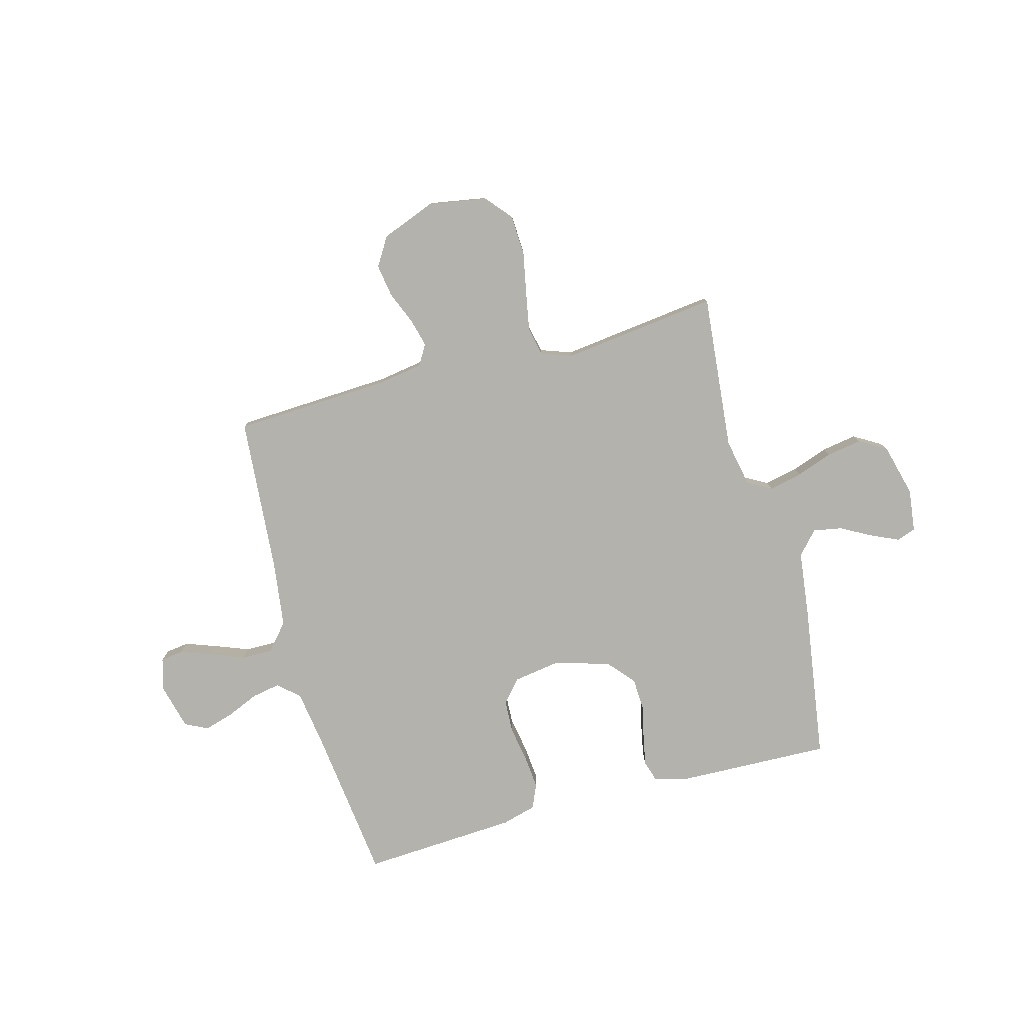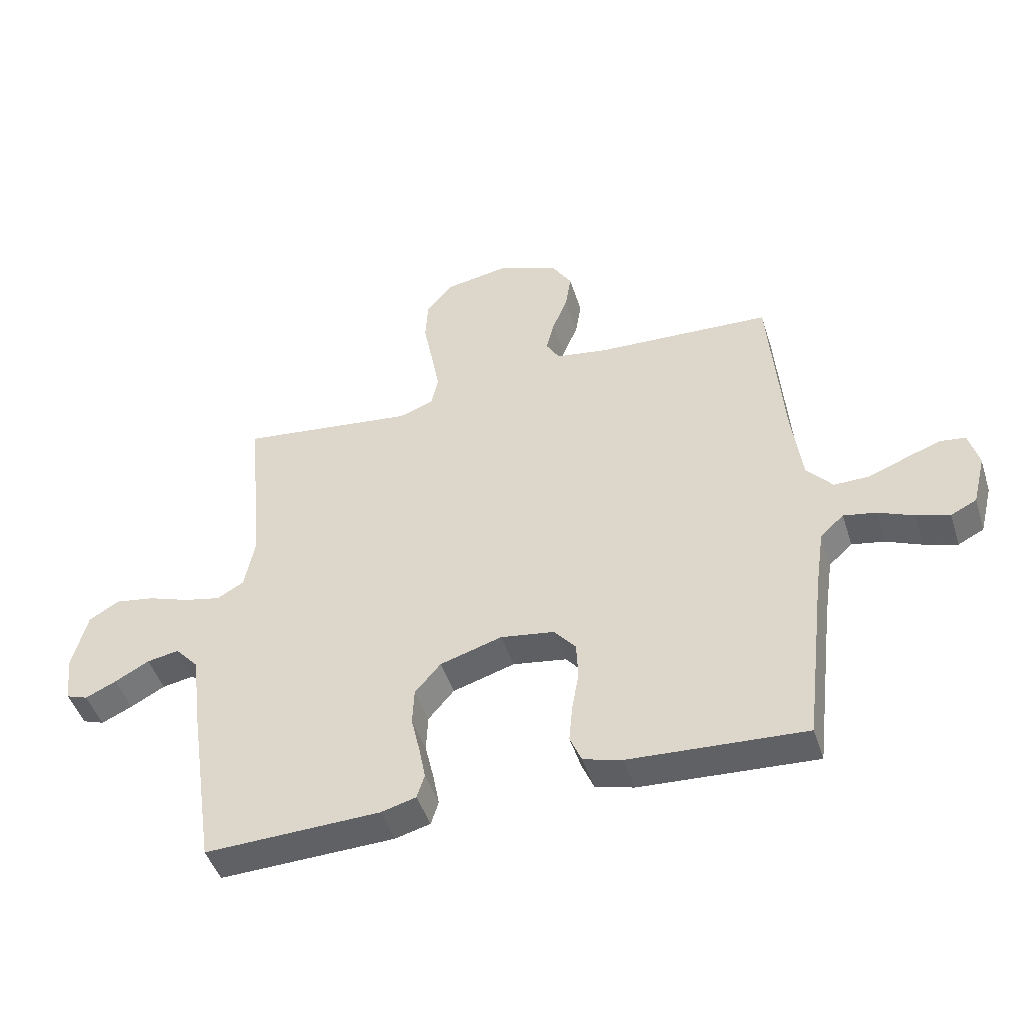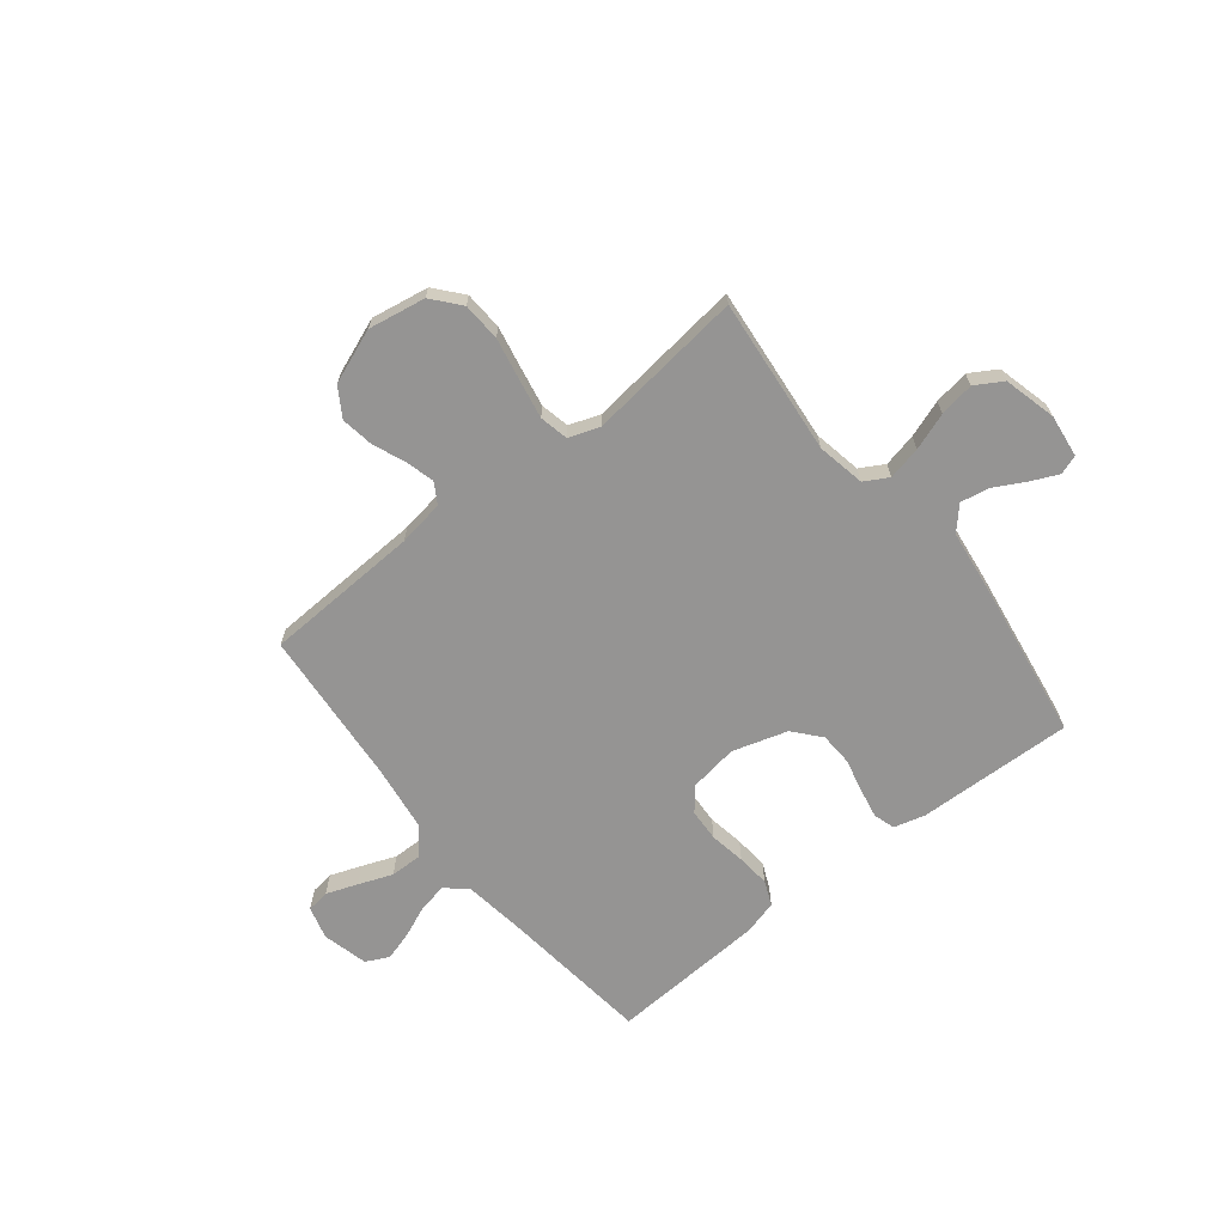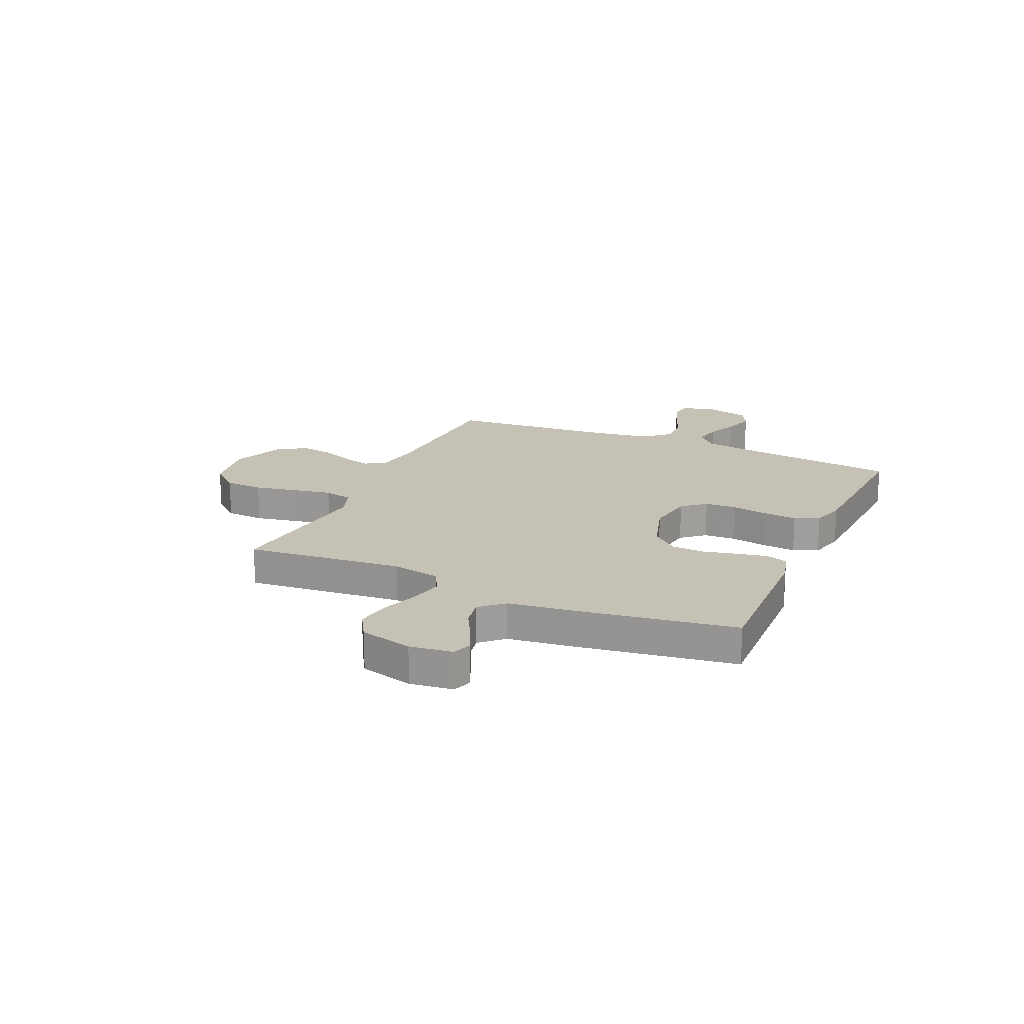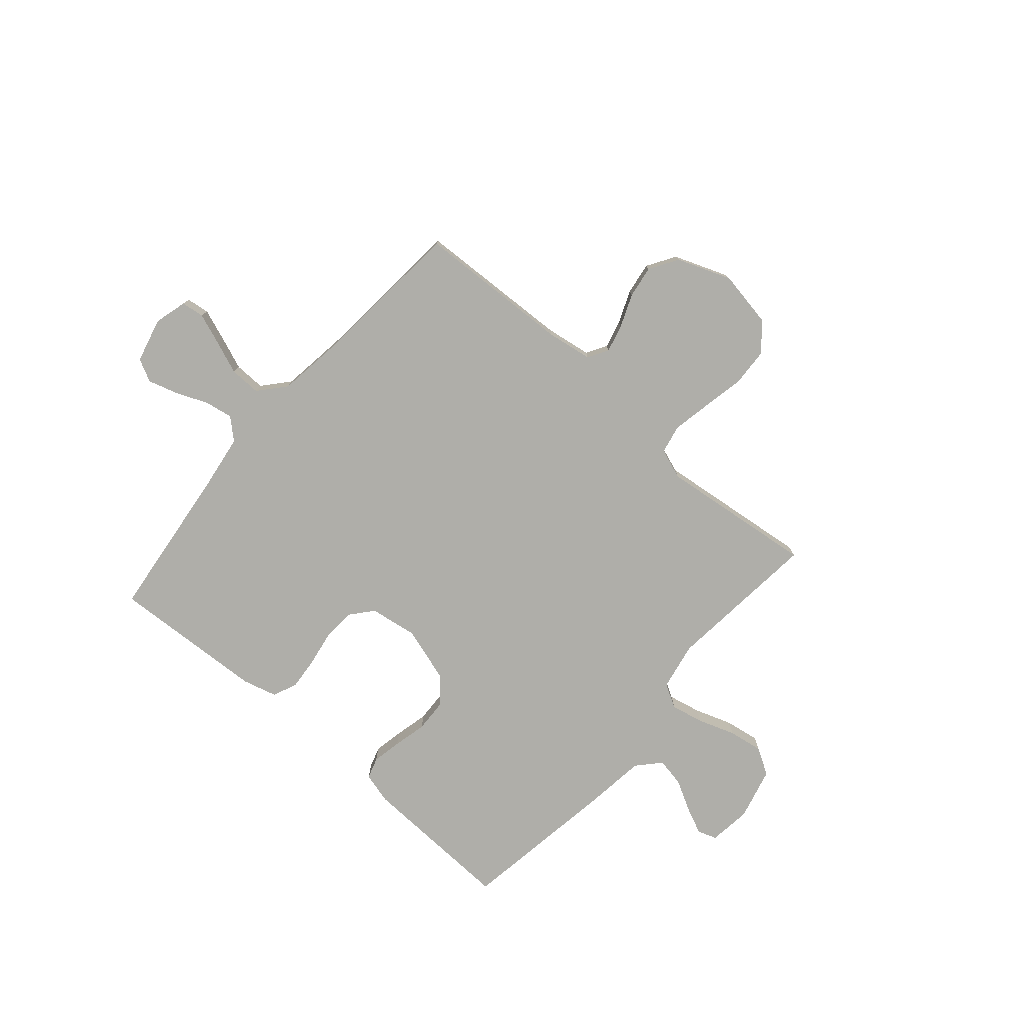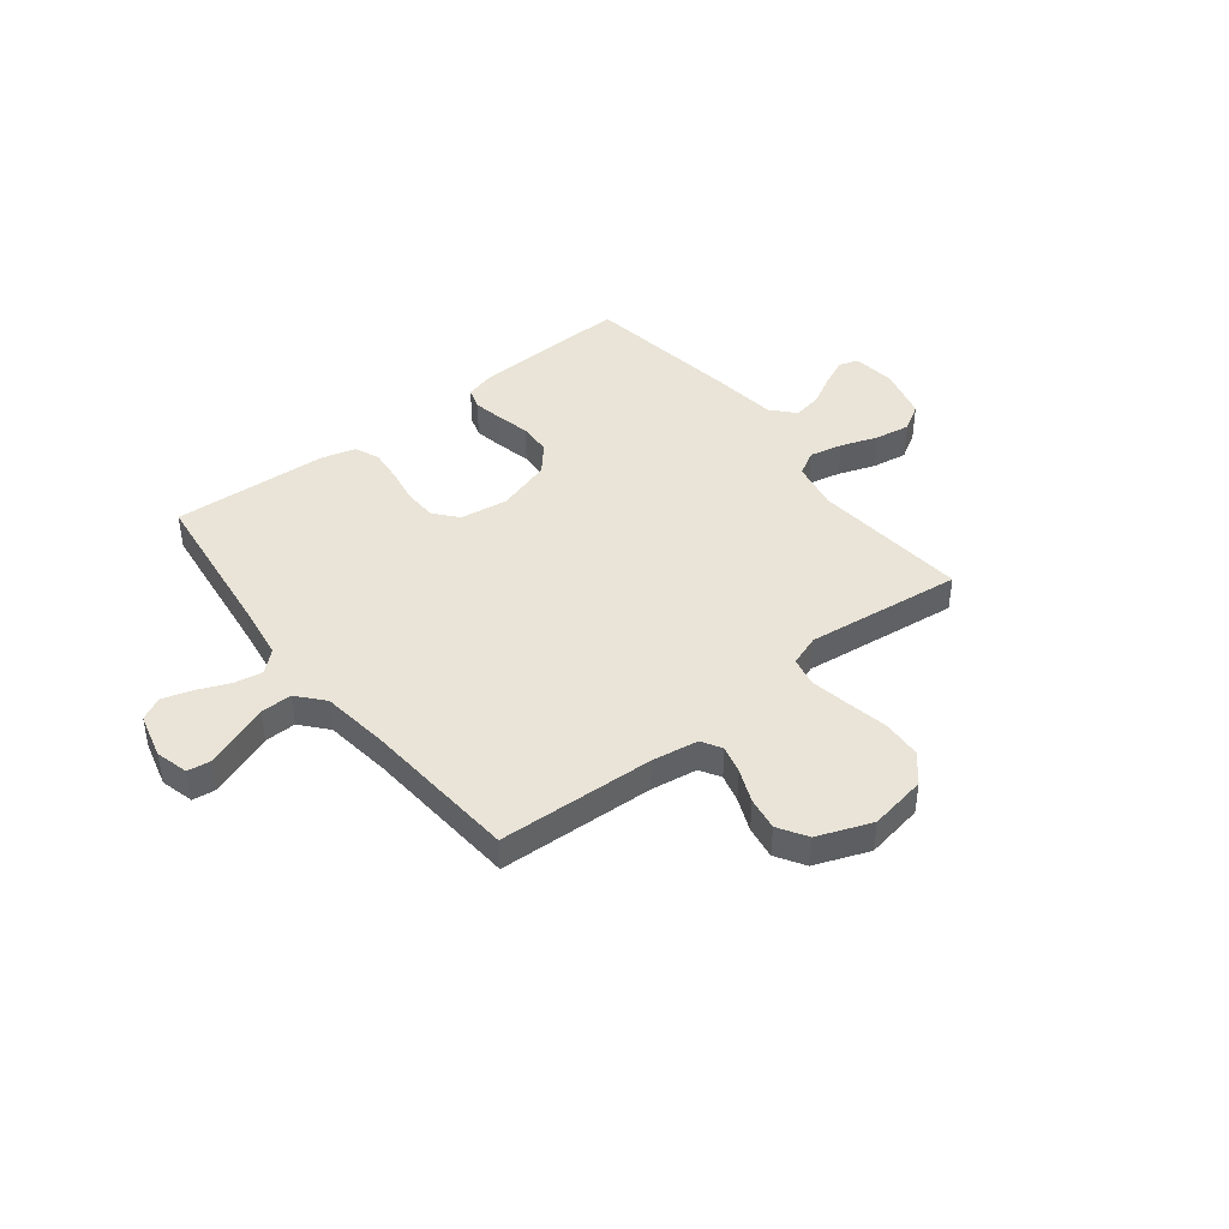
<metadata>
{"format":"obj","ext":"obj","renderer":"f3d","projection":"perspective","resolution":1024,"background":"white","views":[{"elev":-79.5,"azim":15.2,"up":"+Y"},{"elev":-46.4,"azim":-162.6,"up":"+Z"},{"elev":-67.2,"azim":38.4,"up":"+Y"},{"elev":18.8,"azim":114.0,"up":"+Y"},{"elev":-77.5,"azim":-41.1,"up":"+Y"},{"elev":43.1,"azim":-38.1,"up":"+Y"}]}
</metadata>
<code>
v -0.5 0.07 -0.5
v -0.536 0.07 -0.2
v -0.552 0.07 -0.092
v -0.592 0.07 -0.056
v -0.647 0.07 -0.066
v -0.708 0.07 -0.092
v -0.765 0.07 -0.109
v -0.809 0.07 -0.087
v -0.831 0.07 0
v -0.814 0.07 0.063
v -0.77 0.07 0.069
v -0.71 0.07 0.047
v -0.645 0.07 0.022
v -0.585 0.07 0.021
v -0.541 0.07 0.072
v -0.524 0.07 0.2
v -0.5 0.07 0.5
v -0.2 0.07 0.514
v -0.111 0.07 0.528
v -0.088 0.07 0.567
v -0.102 0.07 0.621
v -0.128 0.07 0.684
v -0.138 0.07 0.747
v -0.104 0.07 0.802
v 0 0.07 0.842
v 0.11 0.07 0.823
v 0.155 0.07 0.77
v 0.159 0.07 0.696
v 0.143 0.07 0.615
v 0.129 0.07 0.54
v 0.141 0.07 0.485
v 0.2 0.07 0.464
v 0.5 0.07 0.5
v 0.471 0.07 0.2
v 0.489 0.07 0.108
v 0.535 0.07 0.082
v 0.599 0.07 0.096
v 0.67 0.07 0.121
v 0.737 0.07 0.132
v 0.789 0.07 0.101
v 0.815 0.07 0
v 0.805 0.07 -0.082
v 0.768 0.07 -0.095
v 0.715 0.07 -0.071
v 0.656 0.07 -0.039
v 0.601 0.07 -0.029
v 0.561 0.07 -0.073
v 0.545 0.07 -0.2
v 0.5 0.07 -0.5
v 0.2 0.07 -0.49
v 0.14 0.07 -0.474
v 0.127 0.07 -0.433
v 0.138 0.07 -0.376
v 0.153 0.07 -0.311
v 0.15 0.07 -0.248
v 0.106 0.07 -0.197
v 0 0.07 -0.165
v -0.092 0.07 -0.179
v -0.129 0.07 -0.223
v -0.132 0.07 -0.285
v -0.12 0.07 -0.354
v -0.114 0.07 -0.418
v -0.134 0.07 -0.465
v -0.2 0.07 -0.483
v -0.5 0 -0.5
v -0.536 0 -0.2
v -0.552 0 -0.092
v -0.592 0 -0.056
v -0.647 0 -0.066
v -0.708 0 -0.092
v -0.765 0 -0.109
v -0.809 0 -0.087
v -0.831 0 0
v -0.814 0 0.063
v -0.77 0 0.069
v -0.71 0 0.047
v -0.645 0 0.022
v -0.585 0 0.021
v -0.541 0 0.072
v -0.524 0 0.2
v -0.5 0 0.5
v -0.2 0 0.514
v -0.111 0 0.528
v -0.088 0 0.567
v -0.102 0 0.621
v -0.128 0 0.684
v -0.138 0 0.747
v -0.104 0 0.802
v 0 0 0.842
v 0.11 0 0.823
v 0.155 0 0.77
v 0.159 0 0.696
v 0.143 0 0.615
v 0.129 0 0.54
v 0.141 0 0.485
v 0.2 0 0.464
v 0.5 0 0.5
v 0.471 0 0.2
v 0.489 0 0.108
v 0.535 0 0.082
v 0.599 0 0.096
v 0.67 0 0.121
v 0.737 0 0.132
v 0.789 0 0.101
v 0.815 0 0
v 0.805 0 -0.082
v 0.768 0 -0.095
v 0.715 0 -0.071
v 0.656 0 -0.039
v 0.601 0 -0.029
v 0.561 0 -0.073
v 0.545 0 -0.2
v 0.5 0 -0.5
v 0.2 0 -0.49
v 0.14 0 -0.474
v 0.127 0 -0.433
v 0.138 0 -0.376
v 0.153 0 -0.311
v 0.15 0 -0.248
v 0.106 0 -0.197
v 0 0 -0.165
v -0.092 0 -0.179
v -0.129 0 -0.223
v -0.132 0 -0.285
v -0.12 0 -0.354
v -0.114 0 -0.418
v -0.134 0 -0.465
v -0.2 0 -0.483
f 64 1 2
f 63 64 2
f 62 63 2
f 61 62 2
f 60 61 2
f 59 60 2 3
f 58 59 3 4
f 57 58 4
f 52 53 54
f 51 52 54
f 50 51 54
f 49 50 54
f 48 49 54
f 47 48 54
f 46 47 54 55
f 43 44 45
f 42 43 45
f 41 42 45
f 40 41 45
f 39 40 45
f 38 39 45
f 37 38 45
f 36 37 45 46
f 46 55 56
f 36 46 56
f 35 36 56
f 32 33 34
f 35 56 57
f 34 35 57
f 32 34 57
f 31 32 57
f 27 28 29
f 26 27 29
f 25 26 29
f 24 25 29
f 23 24 29
f 22 23 29
f 21 22 29
f 20 21 29 30
f 16 17 18
f 15 16 18 19
f 14 15 19
f 11 12 13
f 10 11 13
f 9 10 13
f 8 9 13
f 7 8 13
f 6 7 13
f 5 6 13
f 4 5 13 14
f 57 4 14 19
f 30 31 57
f 20 30 57
f 19 20 57
f 66 65 128
f 66 128 127
f 66 127 126
f 66 126 125
f 66 125 124
f 67 66 124 123
f 68 67 123 122
f 68 122 121
f 118 117 116
f 118 116 115
f 118 115 114
f 118 114 113
f 118 113 112
f 118 112 111
f 119 118 111 110
f 109 108 107
f 109 107 106
f 109 106 105
f 109 105 104
f 109 104 103
f 109 103 102
f 109 102 101
f 110 109 101 100
f 120 119 110
f 120 110 100
f 120 100 99
f 98 97 96
f 121 120 99
f 121 99 98
f 121 98 96
f 121 96 95
f 93 92 91
f 93 91 90
f 93 90 89
f 93 89 88
f 93 88 87
f 93 87 86
f 93 86 85
f 94 93 85 84
f 82 81 80
f 83 82 80 79
f 83 79 78
f 77 76 75
f 77 75 74
f 77 74 73
f 77 73 72
f 77 72 71
f 77 71 70
f 77 70 69
f 78 77 69 68
f 83 78 68 121
f 121 95 94
f 121 94 84
f 121 84 83
f 1 65 66 2
f 2 66 67 3
f 3 67 68 4
f 4 68 69 5
f 5 69 70 6
f 6 70 71 7
f 7 71 72 8
f 8 72 73 9
f 9 73 74 10
f 10 74 75 11
f 11 75 76 12
f 12 76 77 13
f 13 77 78 14
f 14 78 79 15
f 15 79 80 16
f 16 80 81 17
f 17 81 82 18
f 18 82 83 19
f 19 83 84 20
f 20 84 85 21
f 21 85 86 22
f 22 86 87 23
f 23 87 88 24
f 24 88 89 25
f 25 89 90 26
f 26 90 91 27
f 27 91 92 28
f 28 92 93 29
f 29 93 94 30
f 30 94 95 31
f 31 95 96 32
f 32 96 97 33
f 33 97 98 34
f 34 98 99 35
f 35 99 100 36
f 36 100 101 37
f 37 101 102 38
f 38 102 103 39
f 39 103 104 40
f 40 104 105 41
f 41 105 106 42
f 42 106 107 43
f 43 107 108 44
f 44 108 109 45
f 45 109 110 46
f 46 110 111 47
f 47 111 112 48
f 48 112 113 49
f 49 113 114 50
f 50 114 115 51
f 51 115 116 52
f 52 116 117 53
f 53 117 118 54
f 54 118 119 55
f 55 119 120 56
f 56 120 121 57
f 57 121 122 58
f 58 122 123 59
f 59 123 124 60
f 60 124 125 61
f 61 125 126 62
f 62 126 127 63
f 63 127 128 64
f 64 128 65 1

</code>
